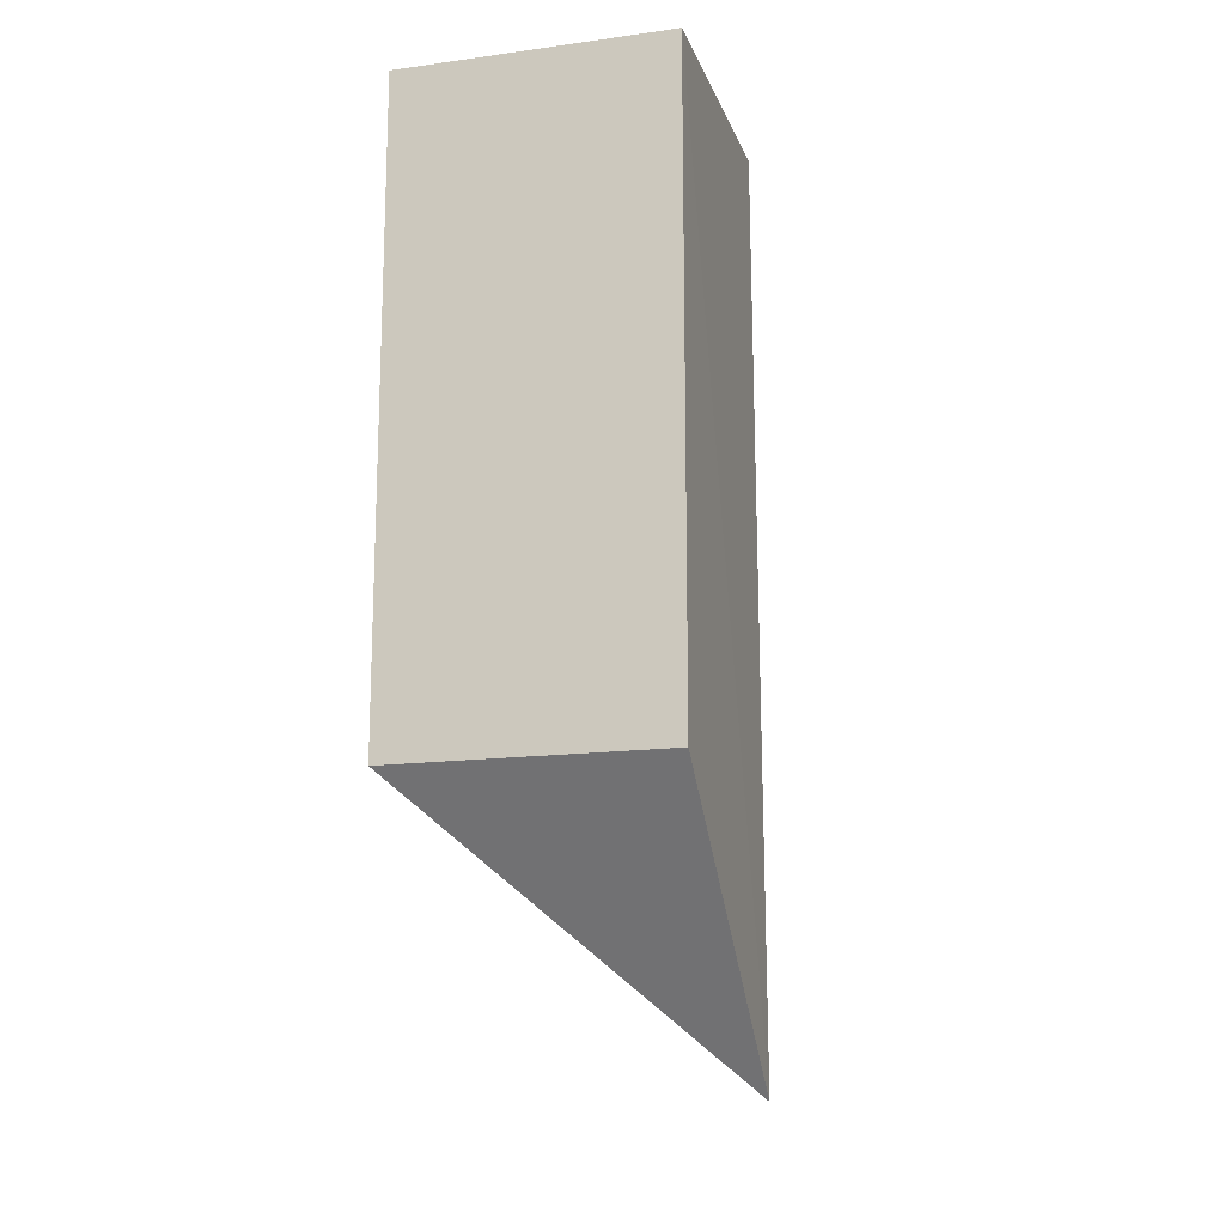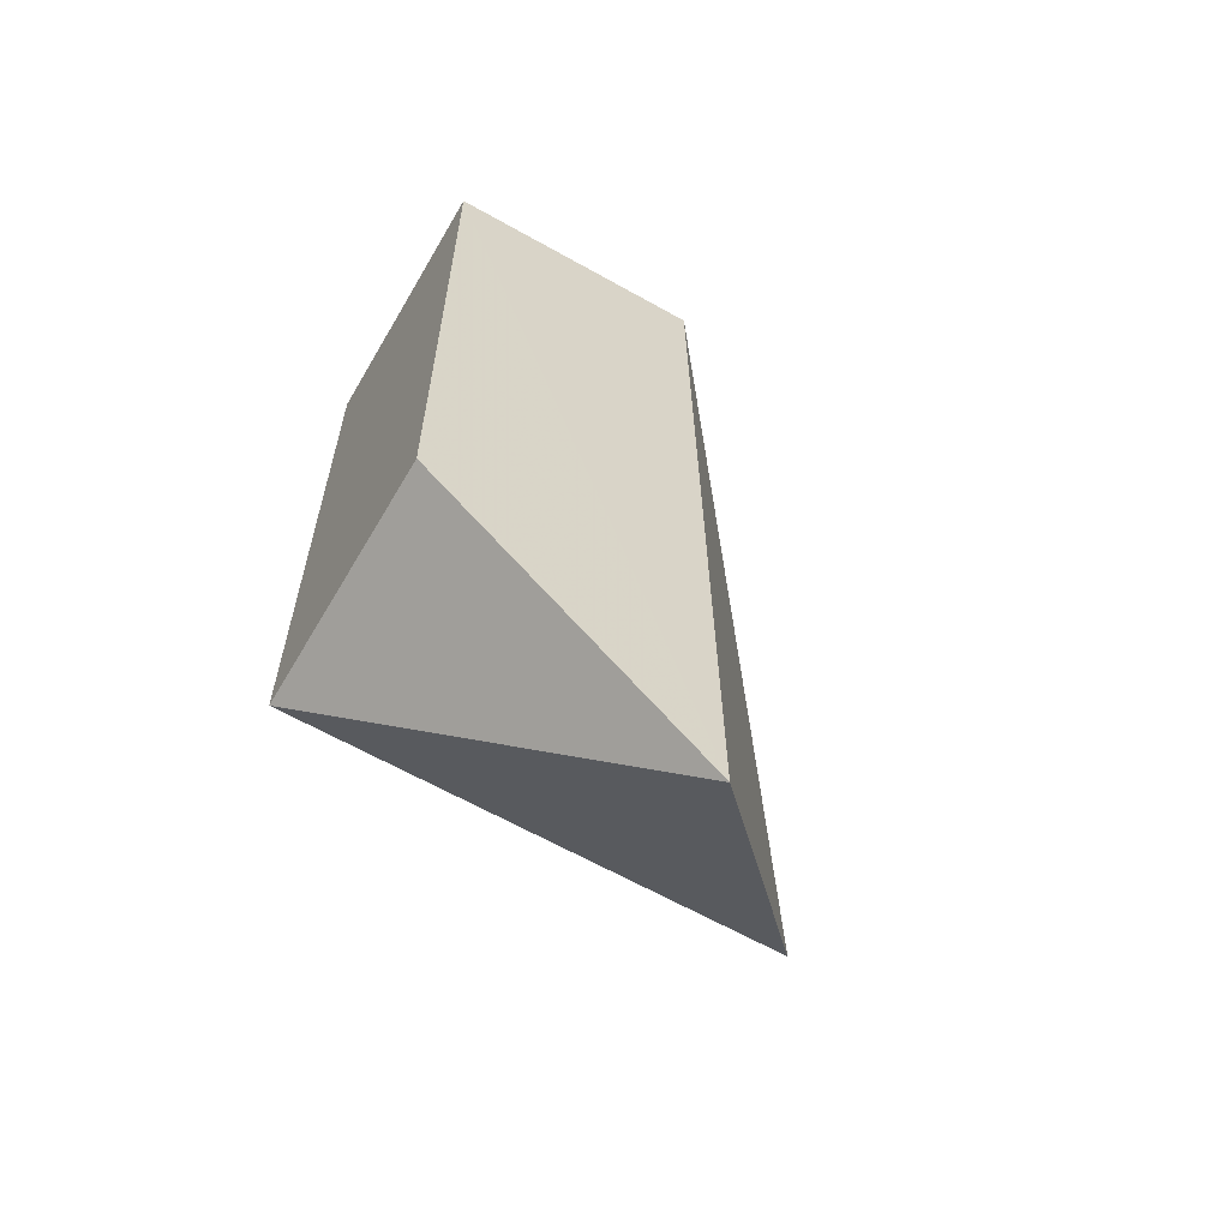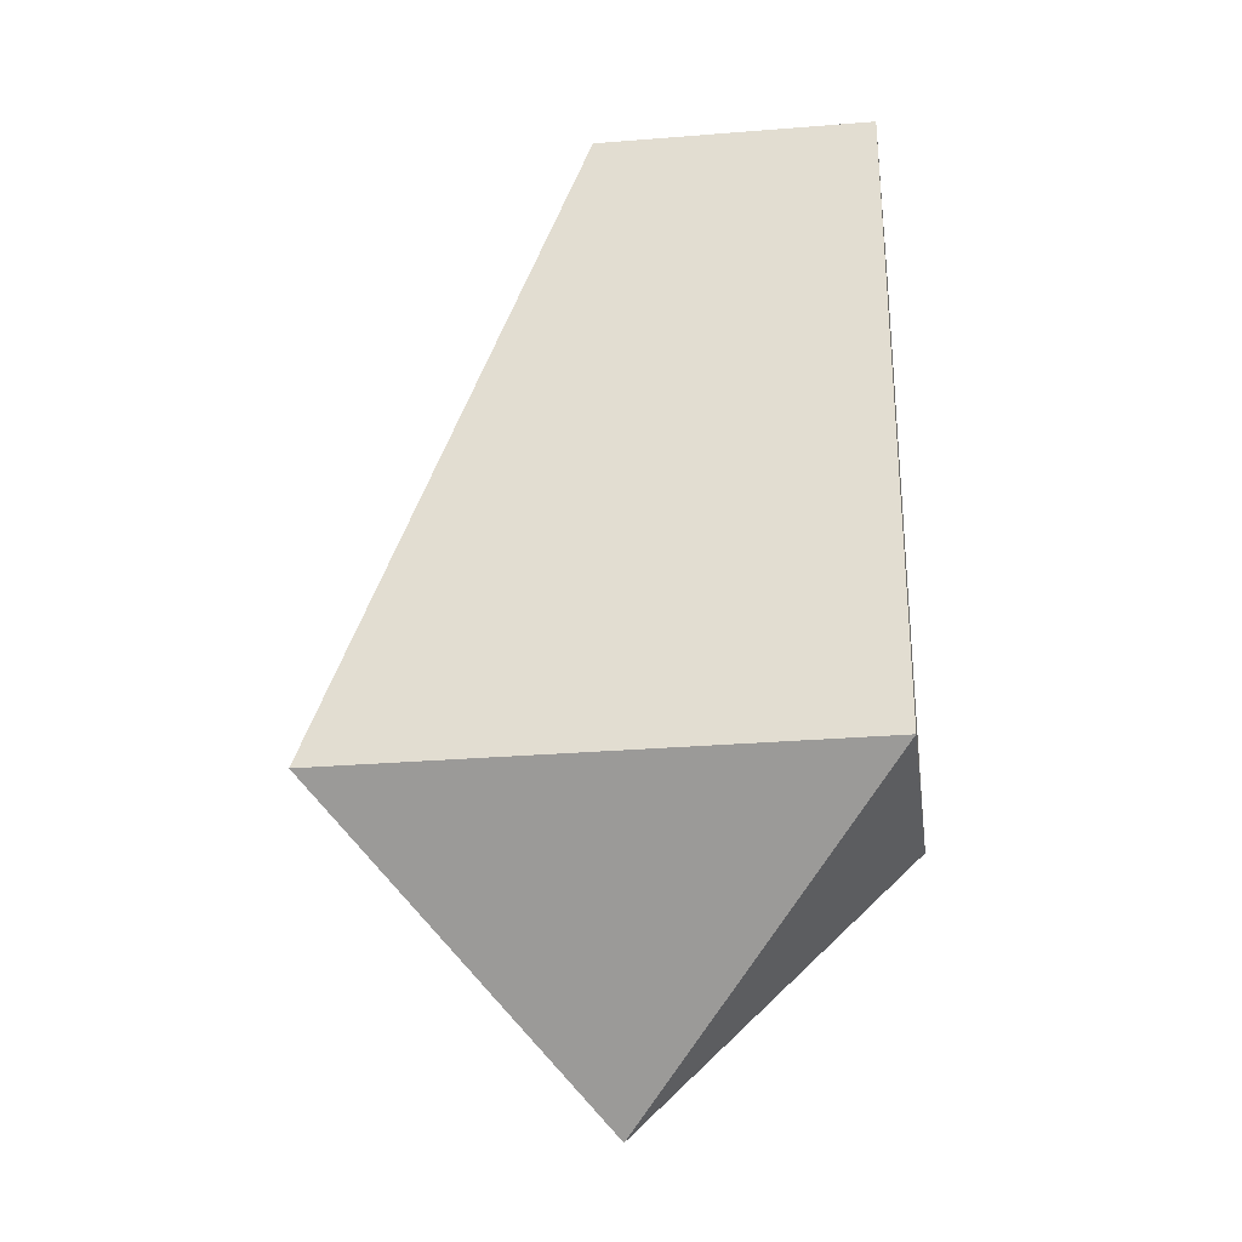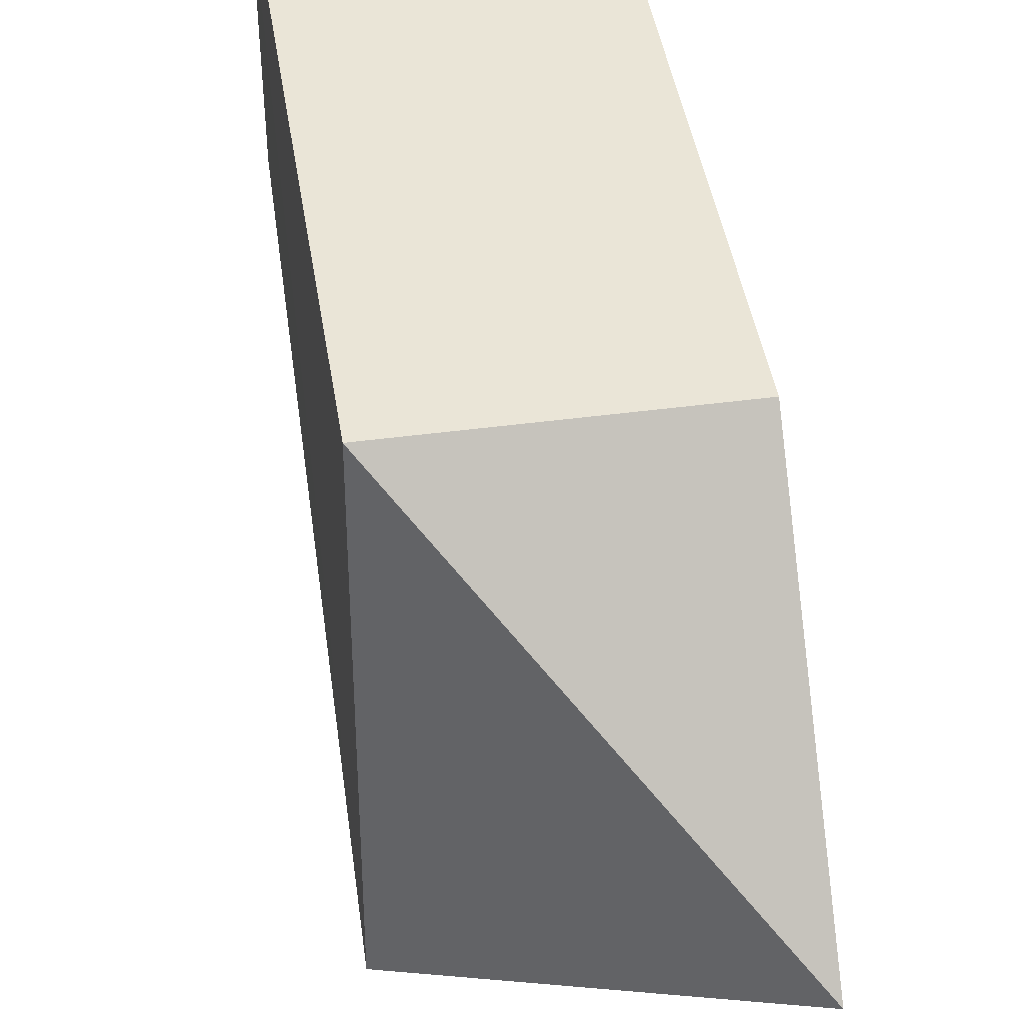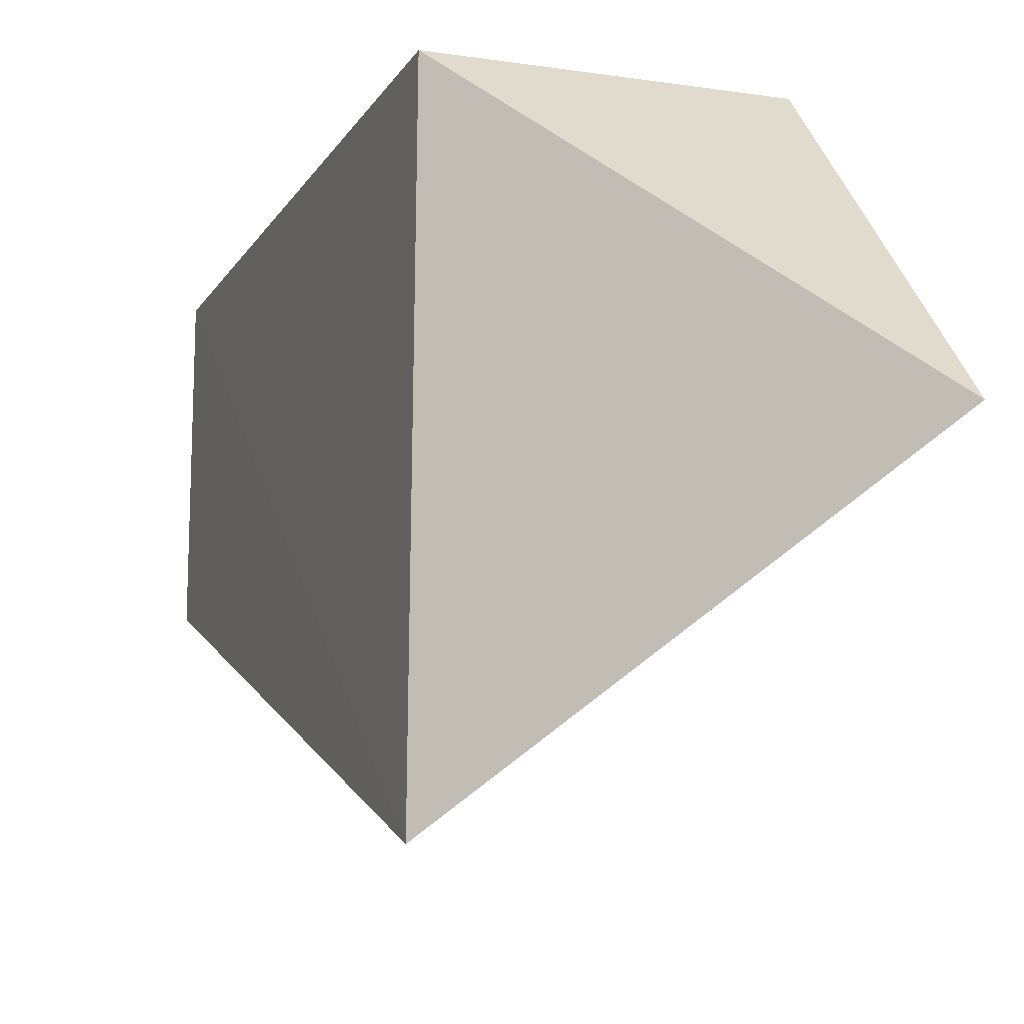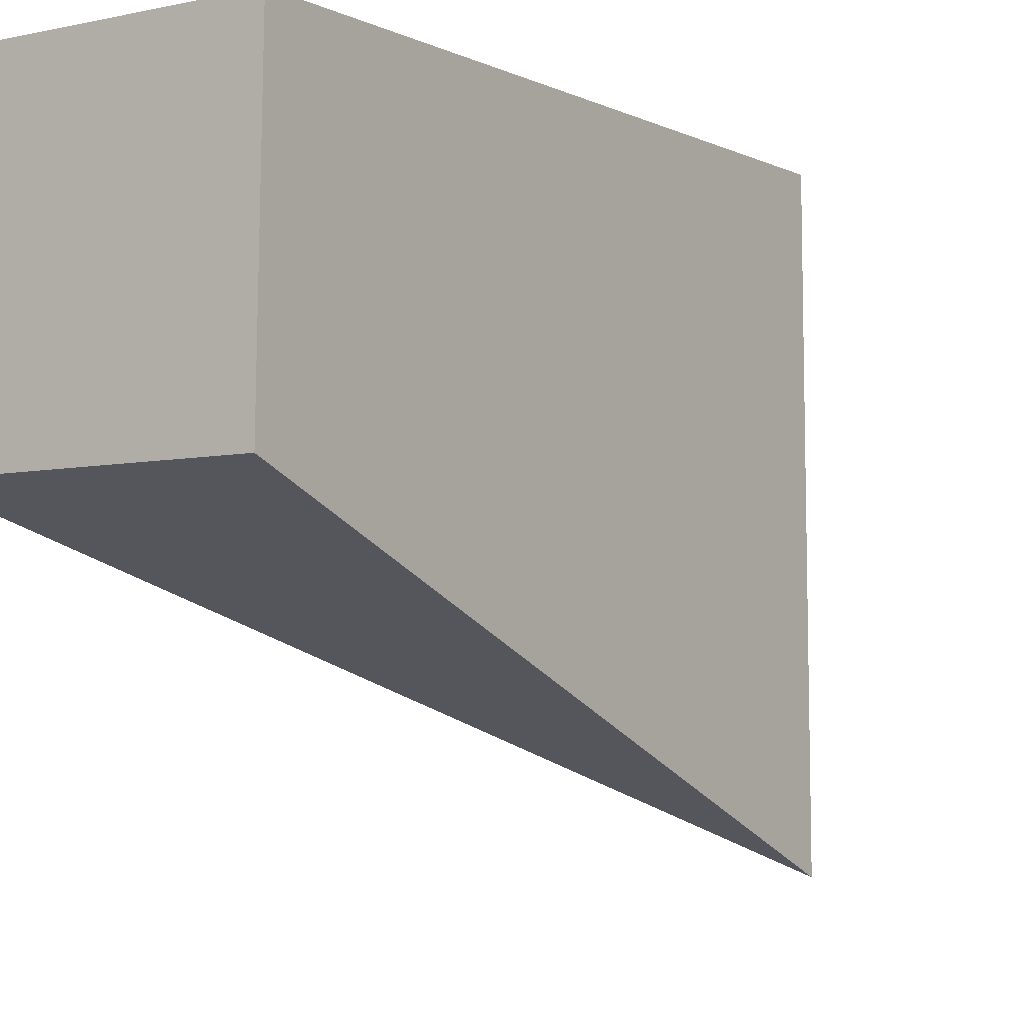
<metadata>
{"format":"obj","ext":"obj","renderer":"f3d","projection":"perspective","resolution":1024,"background":"white","views":[{"elev":-15.6,"azim":15.7,"up":"+Y"},{"elev":-60.8,"azim":59.7,"up":"+Y"},{"elev":-27.1,"azim":-81.6,"up":"+Y"},{"elev":44.4,"azim":-8.9,"up":"+Z"},{"elev":-12.8,"azim":-19.5,"up":"+Z"},{"elev":-5.3,"azim":-145.3,"up":"+Z"}]}
</metadata>
<code>
v -0.03869 0.03981 0.04996
v -0.03869 -0.01559 0.04998
v -0.03857 -0.03812 0.02542
v -0.0626 -0.01549 0.003937
v -0.06224 -0.01559 0.04998
v -0.03869 0.04033 0.0263
v -0.06224 0.0398 0.04996
v -0.06224 0.04032 0.0263
f 1 2 3
f 5 2 1
f 5 3 2
f 5 4 3
f 6 1 3
f 6 3 4
f 7 5 1
f 7 1 6
f 7 4 5
f 8 7 6
f 8 6 4
f 8 4 7

</code>
